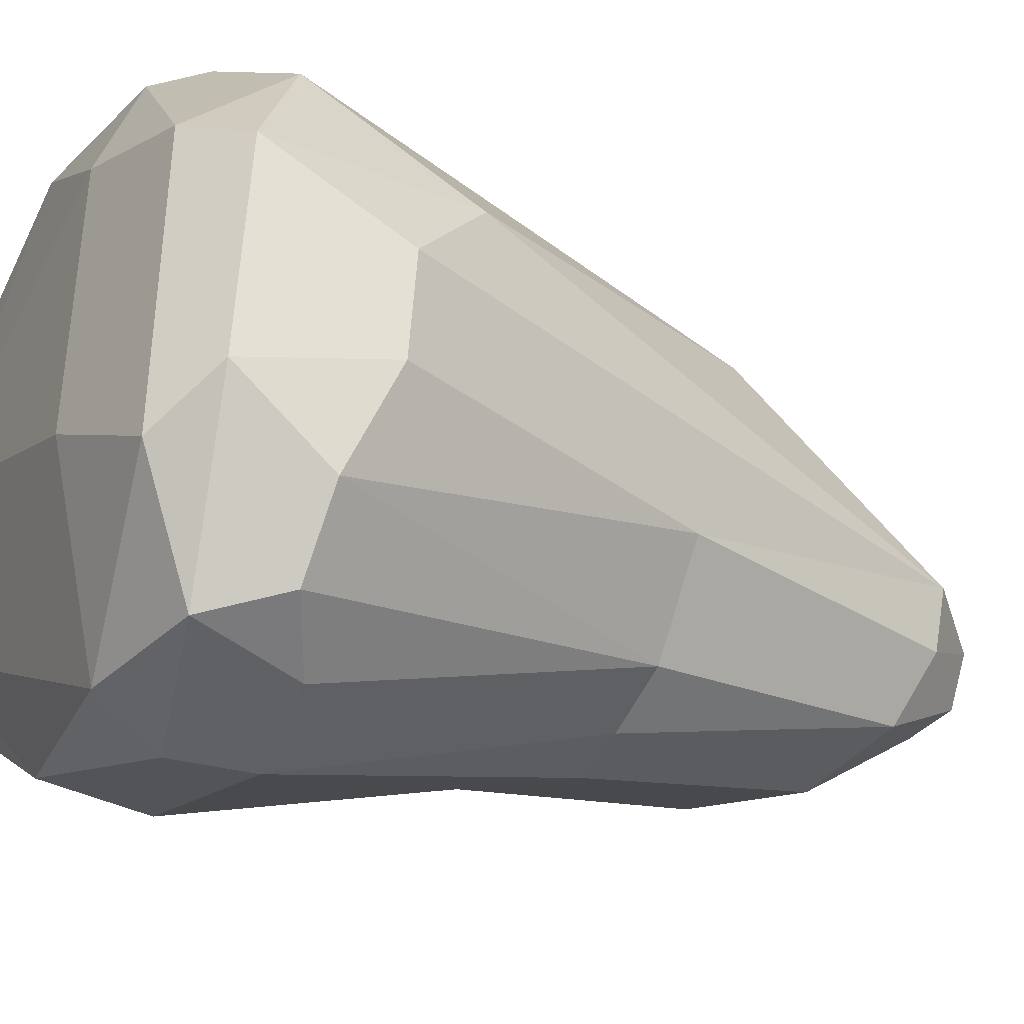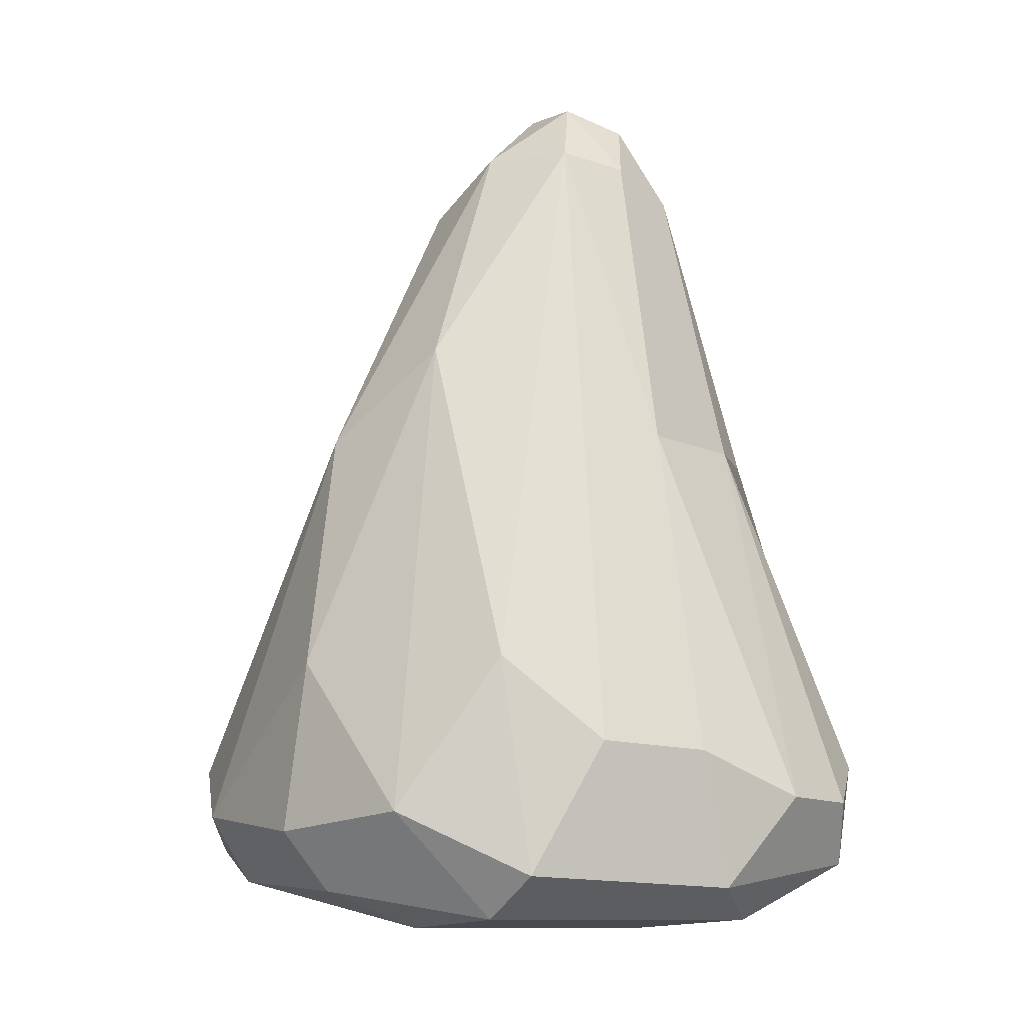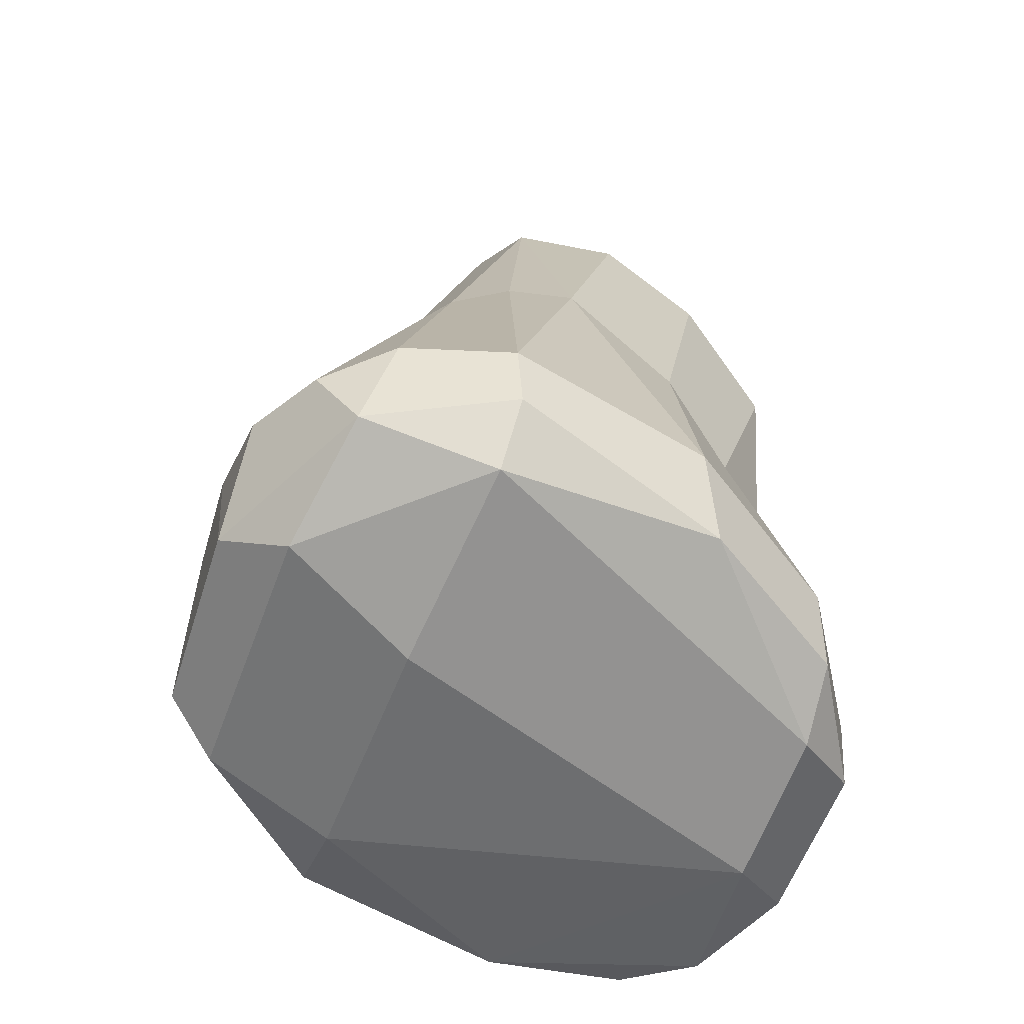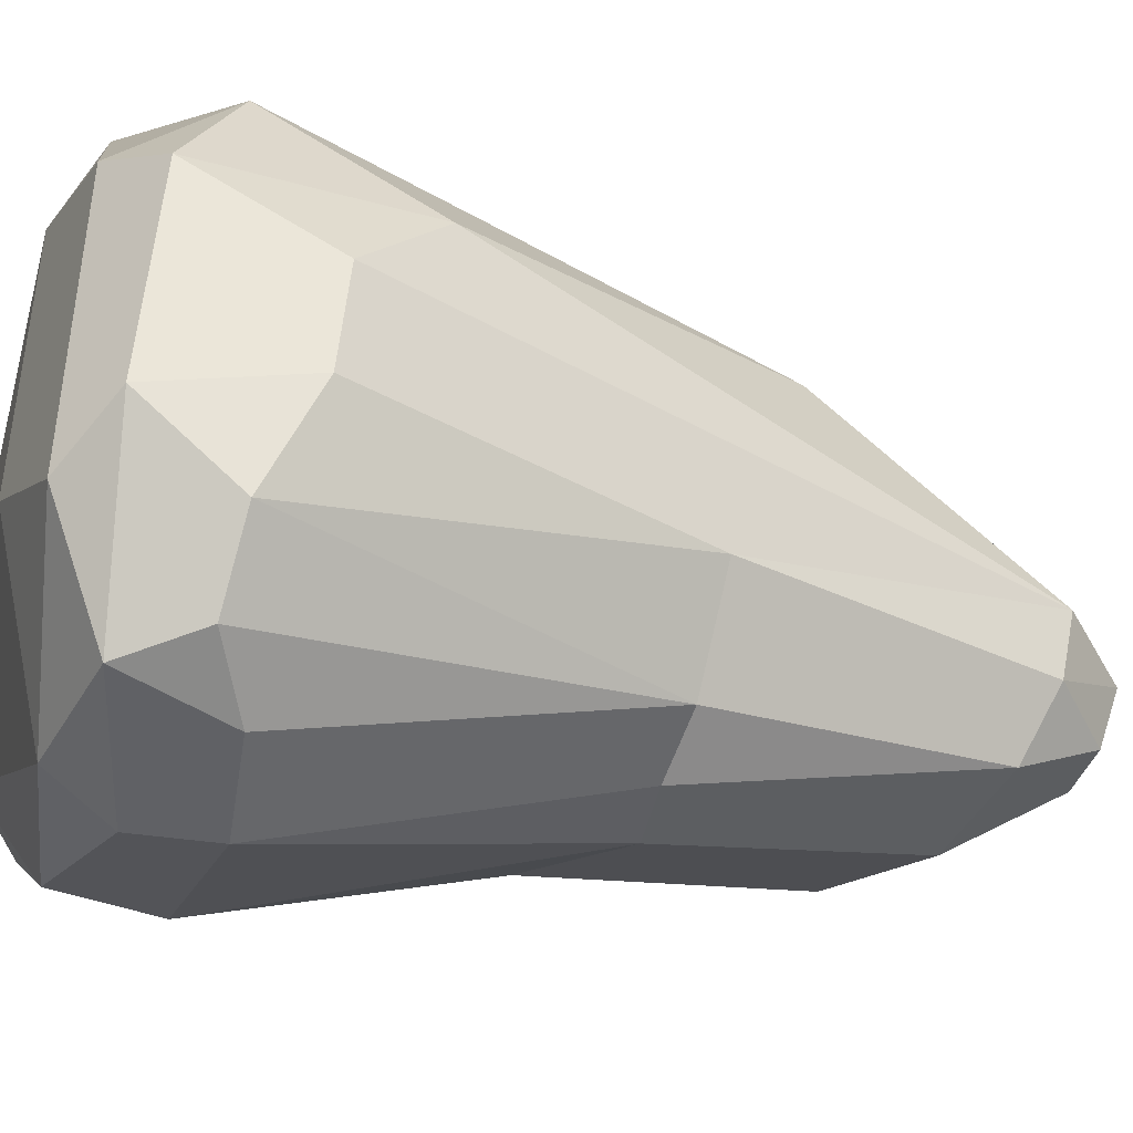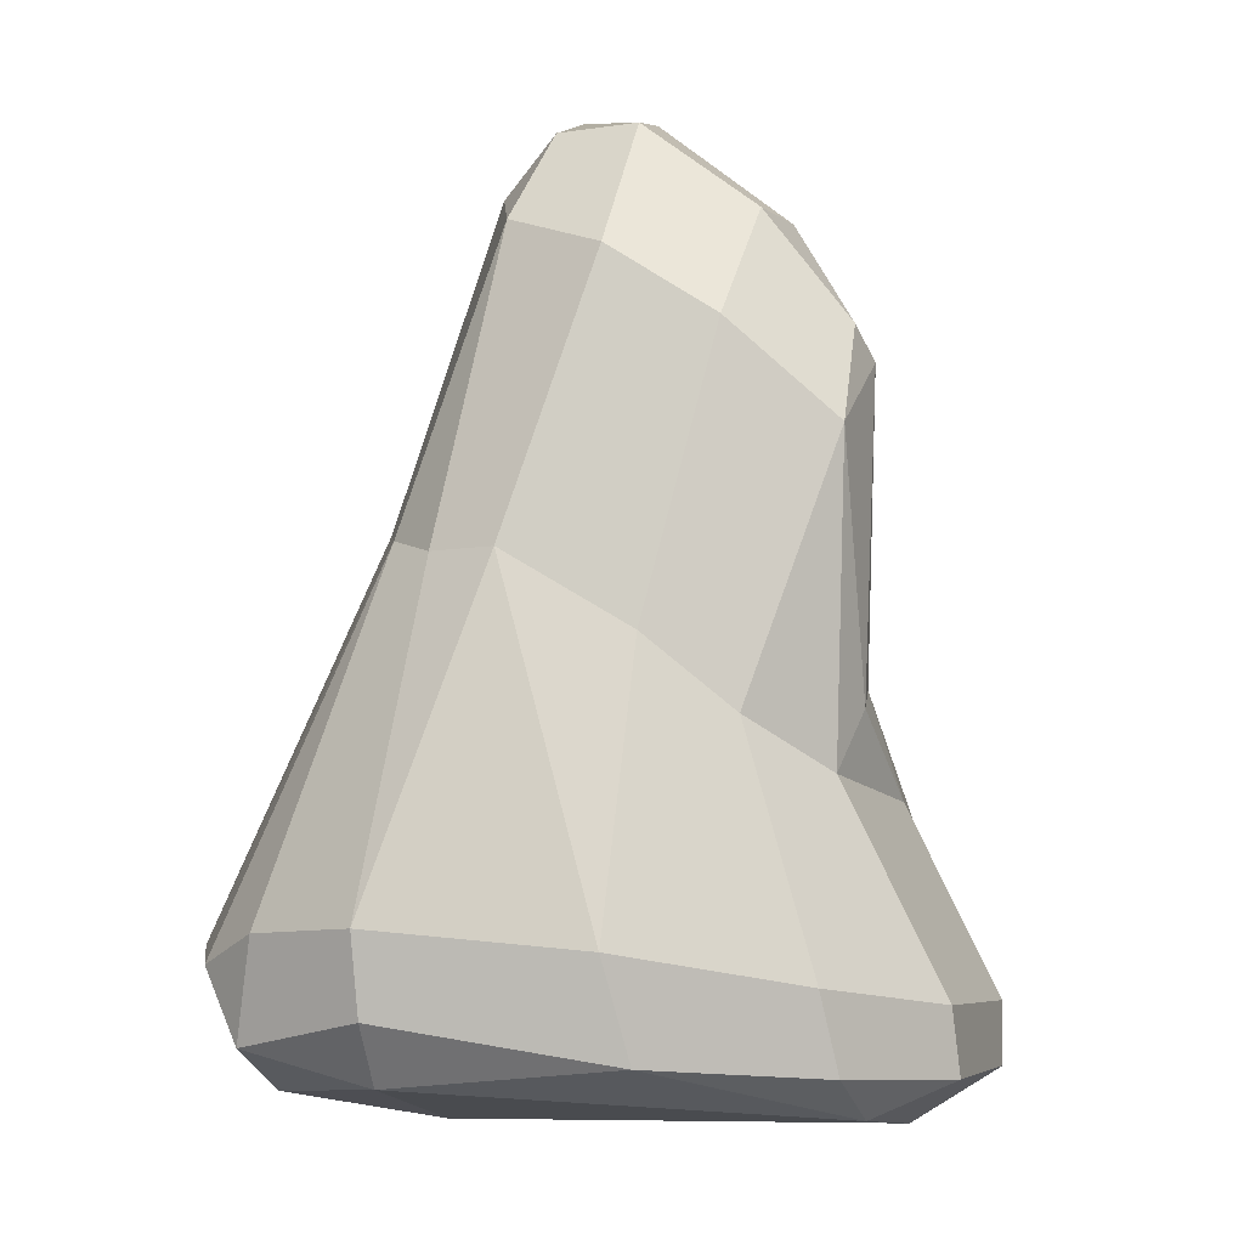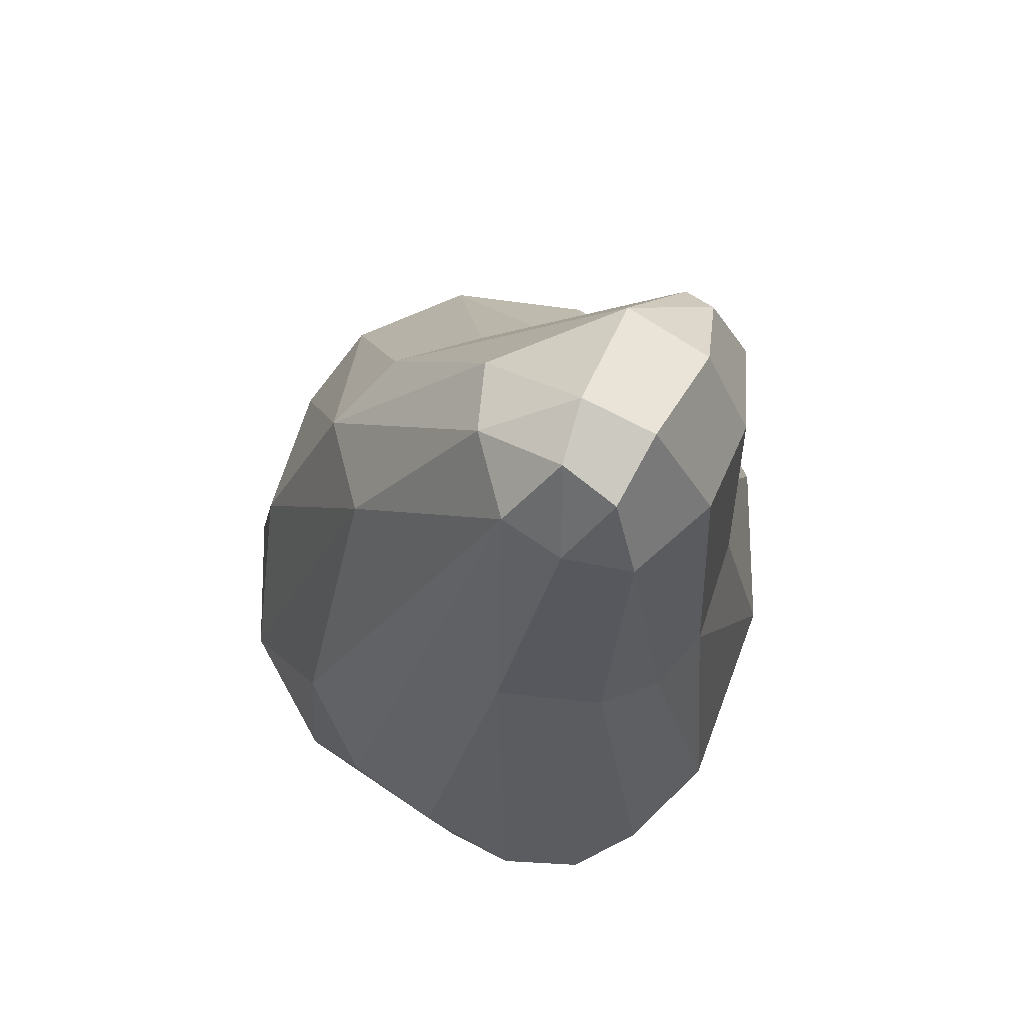
<metadata>
{"format":"obj","ext":"obj","renderer":"f3d","projection":"perspective","resolution":1024,"background":"white","views":[{"elev":-25.3,"azim":64.9,"up":"+Z"},{"elev":-1.2,"azim":67.6,"up":"+Y"},{"elev":-57.1,"azim":157.8,"up":"+Y"},{"elev":-29.8,"azim":76.5,"up":"+Z"},{"elev":-3.9,"azim":-162.2,"up":"+Y"},{"elev":79.1,"azim":118.5,"up":"+Y"}]}
</metadata>
<code>
o Stone-8_Cube.048
v -1.335 -0.5255 4.19
v -2.906 -0.7567 0.4169
v -0.1911 3.803 -0.8006
v 2.013 1.953 2.703
v -0.9218 6.302 -0.3018
v -2.908 5.403 0.9206
v -2.946 -0.9312 1.888
v -1.074 0.1953 4.652
v -2.685 2.001 0.3986
v -1.41 -0.264 -1.03
v 0.6842 -0.4758 -1.088
v 0.7082 0.7995 -1.533
v 1.708 0.7341 -1.219
v 1.939 -0.1975 -0.9622
v 2.11 -0.6526 0.2119
v 2.656 0.5777 -0.07326
v 2.665 1.056 0.9186
v 2.561 1.173 1.895
v 2.483 -0.05593 2.598
v 0.7307 -0.7627 3.09
v 1.996 -0.5122 2.808
v 1.778 0.5118 3.678
v 0.4777 1.833 4.124
v -3.198 -0.6187 3.392
v -3.096 0.2455 3.683
v -3.665 0.08844 2.339
v -3.539 0.1506 0.7406
v -3.574 -0.4537 0.9031
v -2.731 0.3418 -0.4356
v -2.013 0.5544 4.438
v 1.327 4.075 0.7391
v 0.4806 4.937 2.79
v -0.3285 4.026 3.569
v -2.833 2.538 0.7934
v -1.324 3.124 -0.6194
v -2.058 2.472 -0.2556
v -2.025 3.32 2.753
v -1.268 3.725 3.384
v -1.223 0.6349 -1.264
v 2.308 0.455 -0.7974
v -2.574 2.741 2.055
v -1.023 7.439 0.3999
v 0.01001 6.614 0.02049
v 0.2671 6.915 0.6461
v -0.3484 7.618 0.9814
v -0.9664 7.587 1.121
v -2.812 5.681 0.5911
v -2.823 4.813 0.1471
v -1.904 5.671 -0.2362
v -2.137 6.674 1.23
v 0.2317 7.055 1.27
v -1.087 6.489 2.162
v 0.9027 3.925 -0.2343
v 0.4286 3.792 -0.6428
v 0.6491 0.07669 -1.5
v 2.651 -0.2491 0.6541
v 0.6825 -0.3609 3.978
v 0.5405 0.2173 4.371
v 0.7999 -0.8984 0.7717
v -3.641 -0.4793 2.465
v -2.844 -0.375 -0.2222
v -2.676 -0.3702 4.07
v -0.3807 7.033 1.847
v -2.94 1.775 1.776
v -0.2901 7.405 0.4037
v -2.086 6.642 0.3518
f 12 3 54
f 10 11 2
f 11 14 15
f 16 17 56
f 4 22 19
f 22 23 58
f 57 1 20
f 15 59 11
f 39 35 3
f 24 60 7
f 20 7 59
f 1 7 20
f 2 61 10
f 2 28 61
f 8 30 62
f 62 25 24
f 1 62 24
f 32 63 33
f 32 51 63
f 63 51 45
f 63 46 52
f 16 53 31
f 33 38 30
f 22 32 23
f 23 33 8
f 22 4 32
f 45 51 44
f 65 44 43
f 66 47 50
f 54 43 53
f 3 43 54
f 37 6 41
f 41 6 34
f 6 48 34
f 13 14 55 12
f 12 39 3
f 40 13 53
f 11 55 14
f 55 10 39 12
f 10 55 11
f 19 56 17 18
f 14 13 40
f 16 56 14 40
f 15 14 56
f 19 21 15 56
f 18 4 19
f 57 21 22 58
f 1 57 58 8
f 19 22 21
f 58 23 8
f 21 20 59 15
f 21 57 20
f 59 7 2 11
f 36 35 39 29
f 9 36 29 27
f 28 60 26 27
f 26 60 24 25
f 28 2 7 60
f 29 39 10 61
f 53 13 12 54
f 7 1 24
f 27 29 61 28
f 64 9 27 26
f 1 8 62
f 62 30 25
f 32 4 51
f 63 45 46
f 33 63 52
f 64 26 25 41
f 31 51 18 17
f 64 41 34
f 9 64 34
f 17 16 31
f 16 40 53
f 37 25 30 38
f 4 18 51
f 48 49 35 36
f 8 33 30
f 25 37 41
f 23 32 33
f 49 5 3 35
f 45 65 42 46
f 36 9 48
f 65 43 5 42
f 66 42 5 49
f 65 45 44
f 47 66 49 48
f 50 46 42 66
f 47 6 50
f 6 37 38 50
f 3 5 43
f 43 44 31 53
f 38 52 50
f 33 52 38
f 52 46 50
f 6 47 48
f 9 34 48
f 51 31 44

</code>
